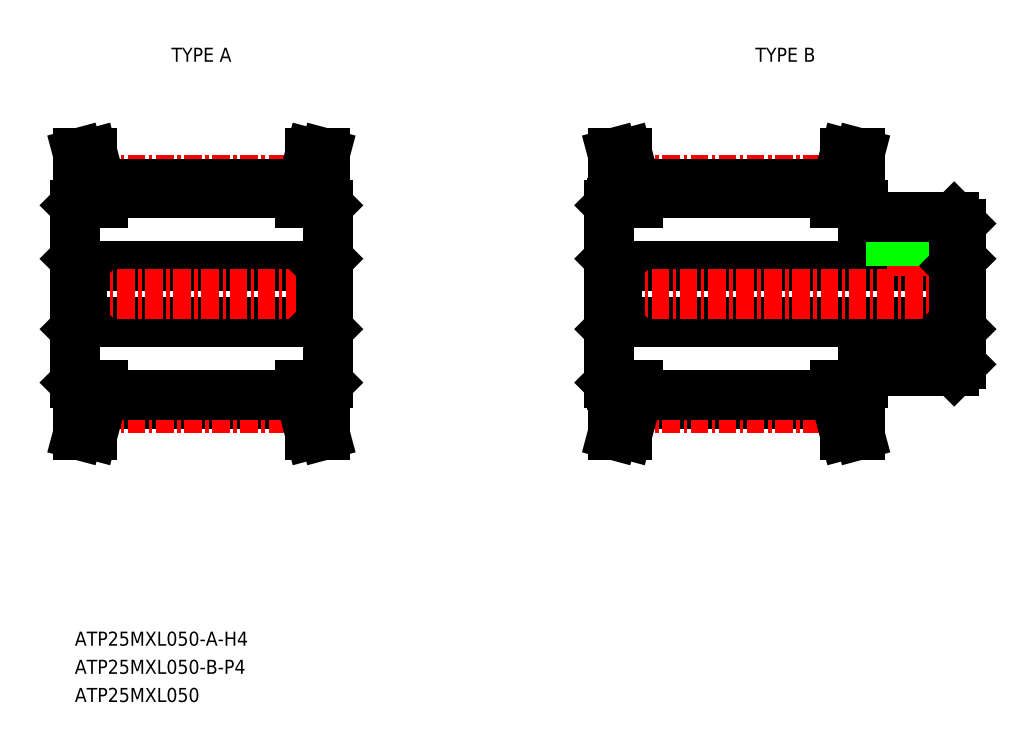
<metadata>
{"format":"dxf","ext":"dxf","renderer":"ezdxf+matplotlib","layout":"modelspace","background":"white","min_lineweight":24,"dpi":150}
</metadata>
<code>
0
SECTION
2
ENTITIES
0
TEXT
8
0
10
-208.7
20
21.68
30
0
40
1
1
ATP25MXL050-A-H4
7
MISUMI
0
LINE
8
CENTER
10
-206.9
20
54.76
30
0
11
-192.5
21
54.76
31
0
0
LINE
8
0
10
-206.7
20
53.87
30
0
11
-192.7
21
53.87
31
0
0
LINE
8
0
10
-206.9
20
54.51
30
0
11
-192.5
21
54.51
31
0
0
LINE
8
0
10
-208.2
20
44.68
30
0
11
-191.2
21
44.68
31
0
0
LINE
8
0
10
-208.2
20
48.68
30
0
11
-191.2
21
48.68
31
0
0
LINE
8
CENTER
10
-209.7
20
46.68
30
0
11
-189.7
21
46.68
31
0
0
LINE
8
0
10
-207.7
20
53.76
30
0
11
-208.5
21
56.68
31
0
0
LINE
8
0
10
-206.7
20
53.89
30
0
11
-207.4
21
56.68
31
0
0
LINE
8
0
10
-208.7
20
52.98
30
0
11
-208.7
21
40.38
31
0
0
LINE
8
0
10
-208.7
20
44.18
30
0
11
-208.2
21
44.68
31
0
0
LINE
8
0
10
-208.5
20
40.18
30
0
11
-206.7
21
40.18
31
0
0
LINE
8
0
10
-208.7
20
40.38
30
0
11
-208.5
21
40.18
31
0
0
LINE
8
0
10
-208.7
20
49.33
30
0
11
-208.7
21
49.33
31
0
0
LINE
8
0
10
-208.7
20
49.18
30
0
11
-208.2
21
48.68
31
0
0
LINE
8
0
10
-208.7
20
46.68
30
0
11
-208.7
21
46.68
31
0
0
LINE
8
0
10
-208.2
20
48.68
30
0
11
-208.2
21
44.68
31
0
0
LINE
8
0
10
-208.5
20
53.18
30
0
11
-206.7
21
53.18
31
0
0
LINE
8
0
10
-208.7
20
52.98
30
0
11
-208.5
21
53.18
31
0
0
LINE
8
0
10
-207.7
20
53.76
30
0
11
-207.7
21
53.18
31
0
0
LINE
8
0
10
-206.7
20
53.89
30
0
11
-206.7
21
53.18
31
0
0
LINE
8
0
10
-208.5
20
56.68
30
0
11
-207.4
21
56.68
31
0
0
LINE
8
0
10
-206.7
20
39.46
30
0
11
-206.7
21
40.18
31
0
0
LINE
8
0
10
-207.7
20
39.59
30
0
11
-207.7
21
40.18
31
0
0
LINE
8
0
10
-206.9
20
38.85
30
0
11
-192.5
21
38.85
31
0
0
LINE
8
CENTER
10
-206.9
20
38.59
30
0
11
-192.5
21
38.59
31
0
0
LINE
8
0
10
-206.7
20
39.49
30
0
11
-192.7
21
39.49
31
0
0
LINE
8
0
10
-208.5
20
36.68
30
0
11
-207.4
21
36.68
31
0
0
LINE
8
0
10
-206.7
20
39.46
30
0
11
-207.4
21
36.68
31
0
0
LINE
8
0
10
-207.7
20
39.59
30
0
11
-208.5
21
36.68
31
0
0
LINE
8
CENTER
10
-168.9
20
54.76
30
0
11
-154.5
21
54.76
31
0
0
LINE
8
0
10
-168.7
20
53.87
30
0
11
-154.7
21
53.87
31
0
0
LINE
8
0
10
-168.9
20
54.51
30
0
11
-154.5
21
54.51
31
0
0
LINE
8
0
10
-170.2
20
44.68
30
0
11
-146.2
21
44.68
31
0
0
LINE
8
0
10
-170.2
20
48.68
30
0
11
-146.2
21
48.68
31
0
0
LINE
8
CENTER
10
-171.7
20
46.68
30
0
11
-144.7
21
46.68
31
0
0
LINE
8
0
10
-169.7
20
53.76
30
0
11
-170.5
21
56.68
31
0
0
LINE
8
0
10
-168.7
20
53.89
30
0
11
-169.4
21
56.68
31
0
0
LINE
8
0
10
-170.7
20
52.98
30
0
11
-170.7
21
40.38
31
0
0
LINE
8
0
10
-170.7
20
44.18
30
0
11
-170.2
21
44.68
31
0
0
LINE
8
0
10
-170.5
20
40.18
30
0
11
-168.7
21
40.18
31
0
0
LINE
8
0
10
-170.7
20
40.38
30
0
11
-170.5
21
40.18
31
0
0
LINE
8
0
10
-170.7
20
49.33
30
0
11
-170.7
21
49.33
31
0
0
LINE
8
0
10
-170.7
20
49.18
30
0
11
-170.2
21
48.68
31
0
0
LINE
8
0
10
-170.7
20
46.68
30
0
11
-170.7
21
46.68
31
0
0
LINE
8
0
10
-170.2
20
48.68
30
0
11
-170.2
21
44.68
31
0
0
LINE
8
0
10
-170.5
20
53.18
30
0
11
-168.7
21
53.18
31
0
0
LINE
8
0
10
-170.7
20
52.98
30
0
11
-170.5
21
53.18
31
0
0
LINE
8
0
10
-169.7
20
53.76
30
0
11
-169.7
21
53.18
31
0
0
LINE
8
0
10
-168.7
20
53.89
30
0
11
-168.7
21
53.18
31
0
0
LINE
8
0
10
-170.5
20
56.68
30
0
11
-169.4
21
56.68
31
0
0
LINE
8
0
10
-153.7
20
53.76
30
0
11
-152.9
21
56.68
31
0
0
LINE
8
0
10
-154.7
20
53.89
30
0
11
-153.9
21
56.68
31
0
0
LINE
8
0
10
-145.7
20
51.68
30
0
11
-145.7
21
41.68
31
0
0
LINE
8
0
10
-145.7
20
44.18
30
0
11
-146.2
21
44.68
31
0
0
LINE
8
0
10
-152.7
20
41.18
30
0
11
-146.2
21
41.18
31
0
0
LINE
8
0
10
-152.7
20
41.18
30
0
11
-152.7
21
40.38
31
0
0
LINE
8
0
10
-154.7
20
40.18
30
0
11
-152.9
21
40.18
31
0
0
LINE
8
0
10
-152.9
20
40.18
30
0
11
-152.7
21
40.38
31
0
0
LINE
8
0
10
-145.7
20
41.68
30
0
11
-146.2
21
41.18
31
0
0
LINE
8
CENTER
10
-149.2
20
53.18
30
0
11
-149.2
21
47.68
31
0
0
LINE
8
0
10
-150.4
20
52.18
30
0
11
-150.4
21
48.68
31
0
0
LINE
8
0
10
-150.7
20
52.18
30
0
11
-150.7
21
48.68
31
0
0
LINE
8
0
10
-148
20
52.18
30
0
11
-148
21
48.68
31
0
0
LINE
8
0
10
-147.7
20
52.18
30
0
11
-147.7
21
48.68
31
0
0
LINE
8
0
10
-145.7
20
49.18
30
0
11
-146.2
21
48.68
31
0
0
LINE
8
0
10
-146.2
20
48.68
30
0
11
-146.2
21
44.68
31
0
0
LINE
8
0
10
-152.7
20
52.18
30
0
11
-146.2
21
52.18
31
0
0
LINE
8
0
10
-154.7
20
53.18
30
0
11
-152.9
21
53.18
31
0
0
LINE
8
0
10
-154.7
20
53.89
30
0
11
-154.7
21
53.18
31
0
0
LINE
8
0
10
-152.7
20
52.98
30
0
11
-152.7
21
52.18
31
0
0
LINE
8
0
10
-153.7
20
53.76
30
0
11
-153.7
21
53.18
31
0
0
LINE
8
0
10
-152.7
20
52.98
30
0
11
-152.9
21
53.18
31
0
0
LINE
8
0
10
-146.2
20
52.18
30
0
11
-145.7
21
51.68
31
0
0
LINE
8
0
10
-152.9
20
56.68
30
0
11
-153.9
21
56.68
31
0
0
LINE
8
0
10
-153.7
20
39.59
30
0
11
-153.7
21
40.18
31
0
0
LINE
8
0
10
-154.7
20
39.46
30
0
11
-154.7
21
40.18
31
0
0
LINE
8
0
10
-168.7
20
39.46
30
0
11
-168.7
21
40.18
31
0
0
LINE
8
0
10
-169.7
20
39.59
30
0
11
-169.7
21
40.18
31
0
0
LINE
8
0
10
-152.9
20
36.68
30
0
11
-153.9
21
36.68
31
0
0
LINE
8
0
10
-153.7
20
39.59
30
0
11
-152.9
21
36.68
31
0
0
LINE
8
0
10
-168.9
20
38.85
30
0
11
-154.5
21
38.85
31
0
0
LINE
8
CENTER
10
-168.9
20
38.59
30
0
11
-154.5
21
38.59
31
0
0
LINE
8
0
10
-168.7
20
39.49
30
0
11
-154.7
21
39.49
31
0
0
LINE
8
0
10
-170.5
20
36.68
30
0
11
-169.4
21
36.68
31
0
0
LINE
8
0
10
-168.7
20
39.46
30
0
11
-169.4
21
36.68
31
0
0
LINE
8
0
10
-169.7
20
39.59
30
0
11
-170.5
21
36.68
31
0
0
LINE
8
0
10
-154.7
20
39.46
30
0
11
-153.9
21
36.68
31
0
0
LINE
8
0
10
-191.7
20
53.76
30
0
11
-190.9
21
56.68
31
0
0
LINE
8
0
10
-192.7
20
53.89
30
0
11
-191.9
21
56.68
31
0
0
LINE
8
0
10
-190.7
20
52.98
30
0
11
-190.7
21
40.38
31
0
0
LINE
8
0
10
-190.7
20
44.18
30
0
11
-191.2
21
44.68
31
0
0
LINE
8
0
10
-190.9
20
40.18
30
0
11
-192.7
21
40.18
31
0
0
LINE
8
0
10
-190.7
20
40.38
30
0
11
-190.9
21
40.18
31
0
0
LINE
8
0
10
-190.7
20
49.33
30
0
11
-190.7
21
49.33
31
0
0
LINE
8
0
10
-190.7
20
49.18
30
0
11
-191.2
21
48.68
31
0
0
LINE
8
0
10
-190.7
20
46.68
30
0
11
-190.7
21
46.68
31
0
0
LINE
8
0
10
-191.2
20
48.68
30
0
11
-191.2
21
44.68
31
0
0
LINE
8
0
10
-190.9
20
53.18
30
0
11
-192.7
21
53.18
31
0
0
LINE
8
0
10
-190.7
20
52.98
30
0
11
-190.9
21
53.18
31
0
0
LINE
8
0
10
-191.7
20
53.76
30
0
11
-191.7
21
53.18
31
0
0
LINE
8
0
10
-192.7
20
53.89
30
0
11
-192.7
21
53.18
31
0
0
LINE
8
0
10
-190.9
20
56.68
30
0
11
-191.9
21
56.68
31
0
0
LINE
8
0
10
-192.7
20
39.46
30
0
11
-192.7
21
40.18
31
0
0
LINE
8
0
10
-191.7
20
39.59
30
0
11
-191.7
21
40.18
31
0
0
LINE
8
0
10
-190.9
20
36.68
30
0
11
-191.9
21
36.68
31
0
0
LINE
8
0
10
-192.7
20
39.46
30
0
11
-191.9
21
36.68
31
0
0
LINE
8
0
10
-191.7
20
39.59
30
0
11
-190.9
21
36.68
31
0
0
TEXT
8
0
10
-208.7
20
19.68
30
0
40
1
1
ATP25MXL050-B-P4
7
MISUMI
0
TEXT
8
0
10
-208.7
20
17.68
30
0
40
1
1
ATP25MXL050
7
MISUMI
0
TEXT
8
0
10
-202.5
20
63.18
30
0
40
1
1
TYPE A
7
MISUMI
72
     1
11
-199.7
21
63.68
31
0
73
     2
0
TEXT
8
0
10
-161
20
63.18
30
0
40
1
1
TYPE B
7
MISUMI
72
     1
11
-158.2
21
63.68
31
0
73
     2
0
ENDSEC
0
EOF

</code>
